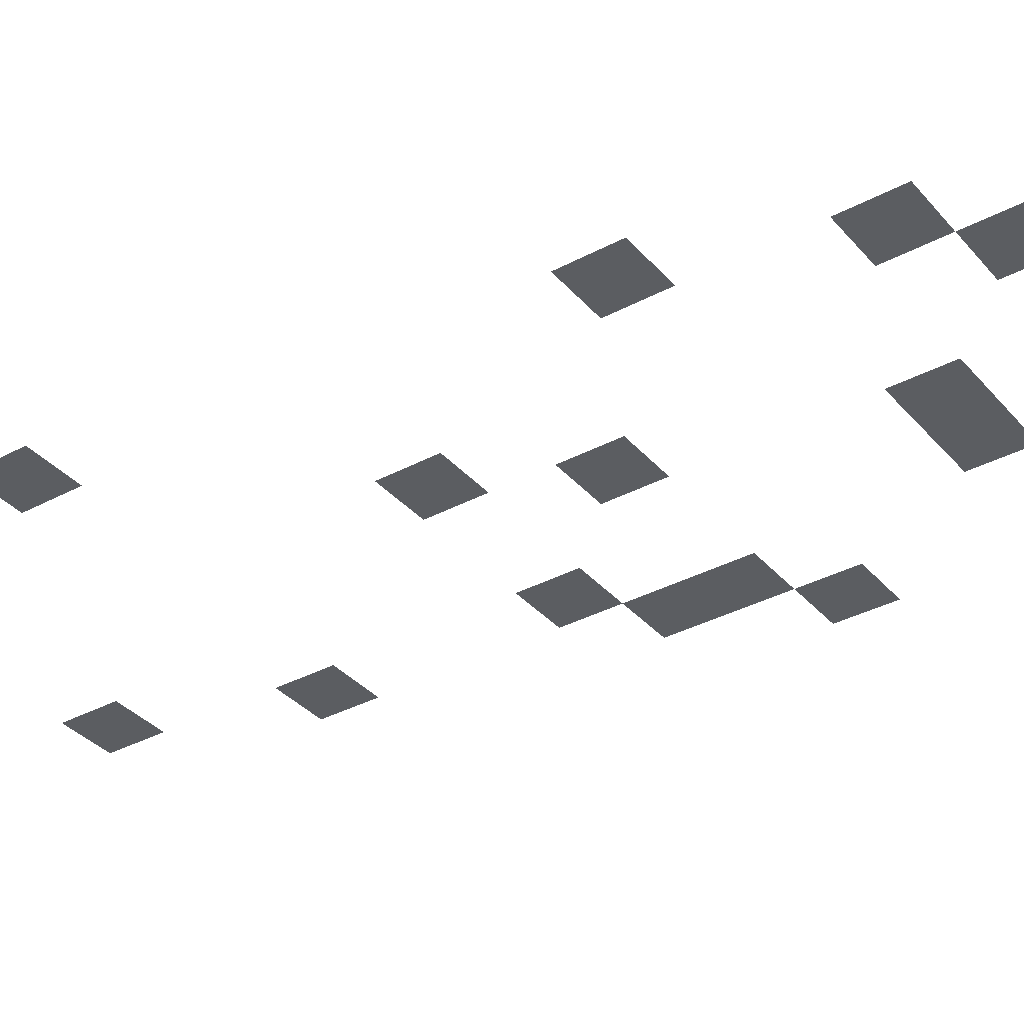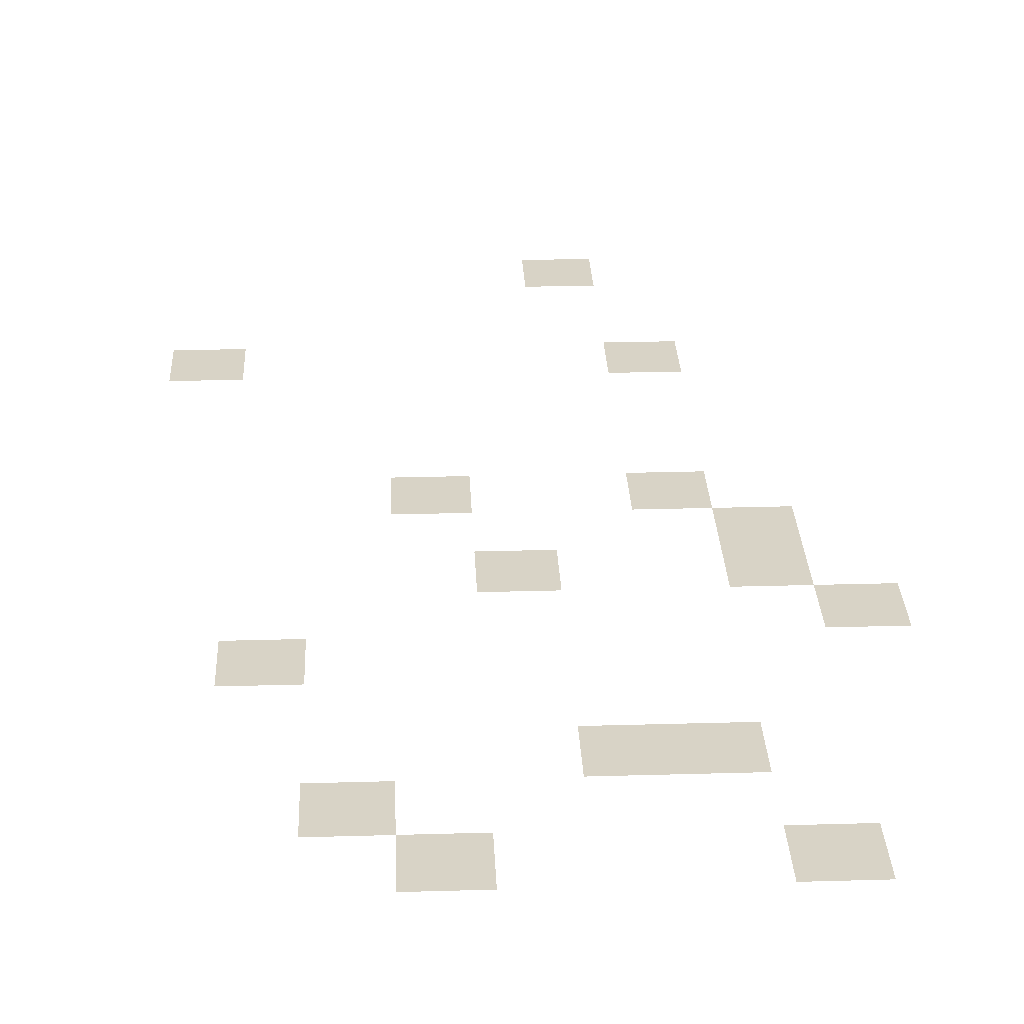
<metadata>
{"format":"obj","ext":"obj","renderer":"f3d","projection":"perspective","resolution":1024,"background":"white","views":[{"elev":-35.7,"azim":125.2,"up":"+Z"},{"elev":28.0,"azim":177.5,"up":"+Z"}]}
</metadata>
<code>
v -10 -1 0
v -11 -1 0
v -11 0 0
v -10 0 0
v -14 -1 0
v -15 -1 0
v -15 0 0
v -14 0 0
v -9 -2 0
v -10 -2 0
v -10 -1 0
v -9 -1 0
v -12 -3 0
v -13 -3 0
v -13 -2 0
v -12 -2 0
v -13 -3 0
v -14 -3 0
v -14 -2 0
v -13 -2 0
v -8 -5 0
v -9 -5 0
v -9 -4 0
v -8 -4 0
v -15 -6 0
v -16 -6 0
v -16 -5 0
v -15 -5 0
v -11 -7 0
v -12 -7 0
v -12 -6 0
v -11 -6 0
v -14 -7 0
v -15 -7 0
v -15 -6 0
v -14 -6 0
v -14 -8 0
v -15 -8 0
v -15 -7 0
v -14 -7 0
v -10 -9 0
v -11 -9 0
v -11 -8 0
v -10 -8 0
v -13 -9 0
v -14 -9 0
v -14 -8 0
v -13 -8 0
v -7 -13 0
v -8 -13 0
v -8 -12 0
v -7 -12 0
v -13 -13 0
v -14 -13 0
v -14 -12 0
v -13 -12 0
v -12 -16 0
v -13 -16 0
v -13 -15 0
v -12 -15 0
g Nono_mesh_0029
f 1 2 3 4
f 5 6 7 8
f 9 10 11 12
f 13 14 15 16
f 17 18 19 20
f 21 22 23 24
f 25 26 27 28
f 29 30 31 32
f 33 34 35 36
f 37 38 39 40
f 41 42 43 44
f 45 46 47 48
f 49 50 51 52
f 53 54 55 56
f 57 58 59 60

</code>
